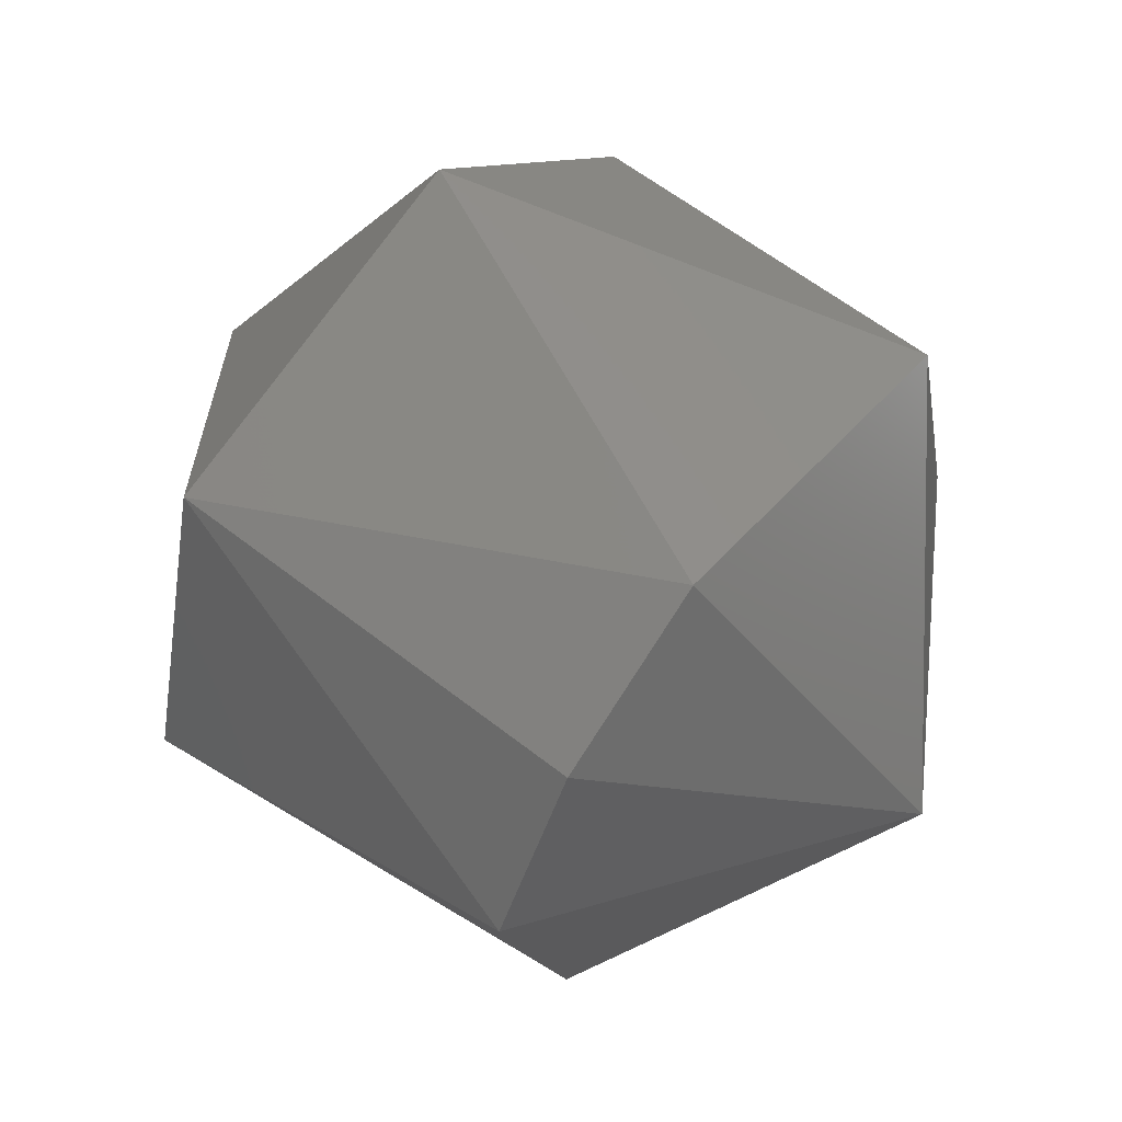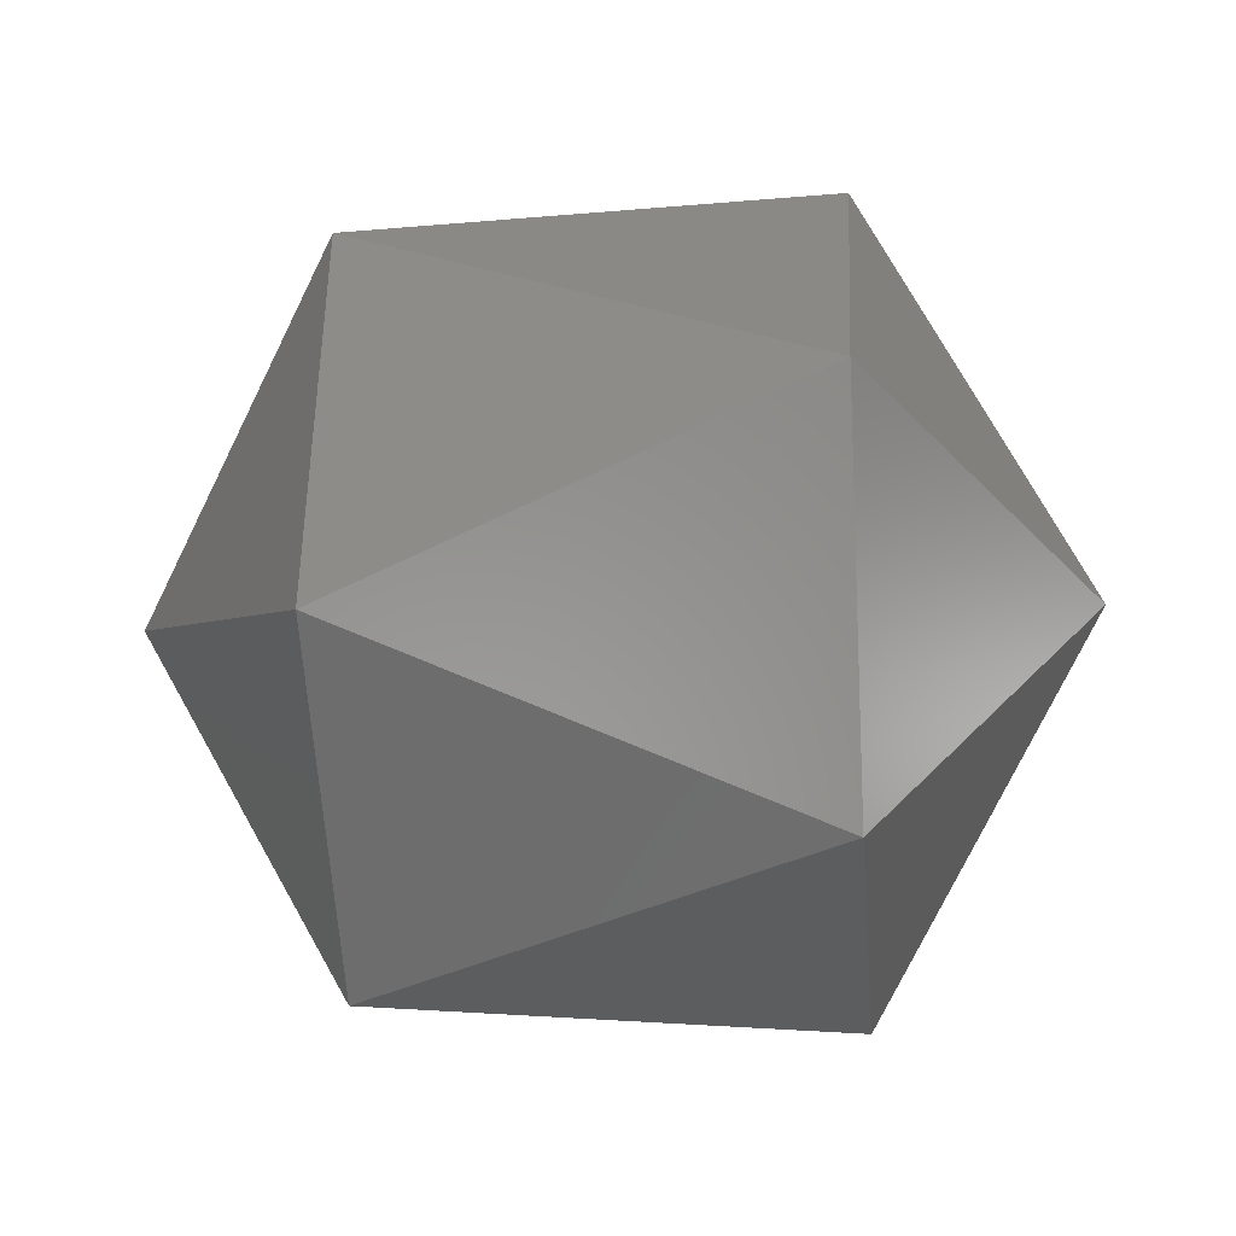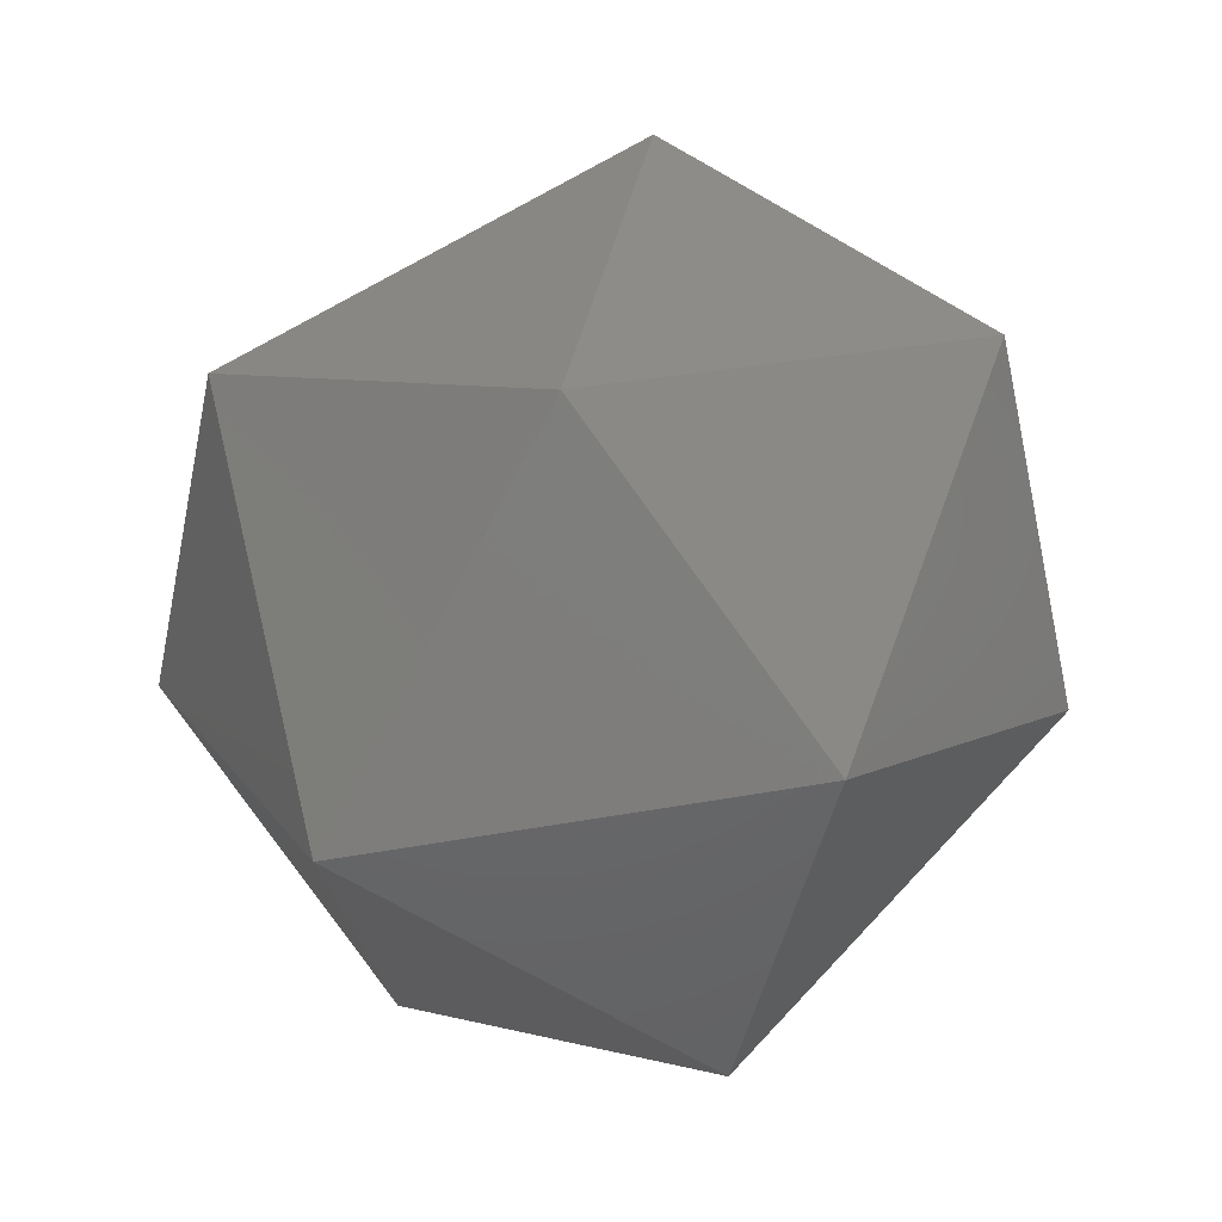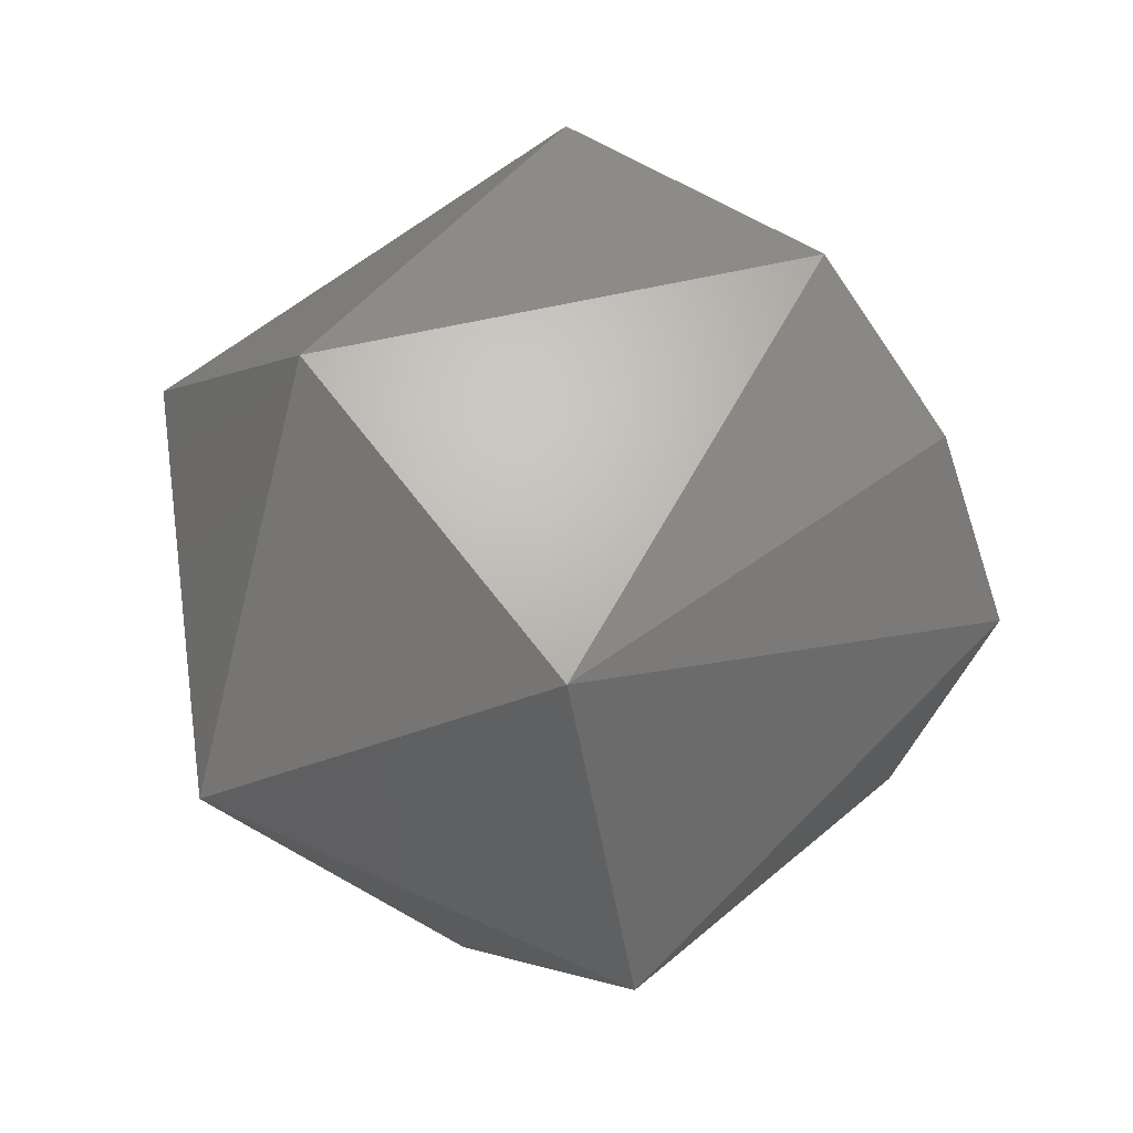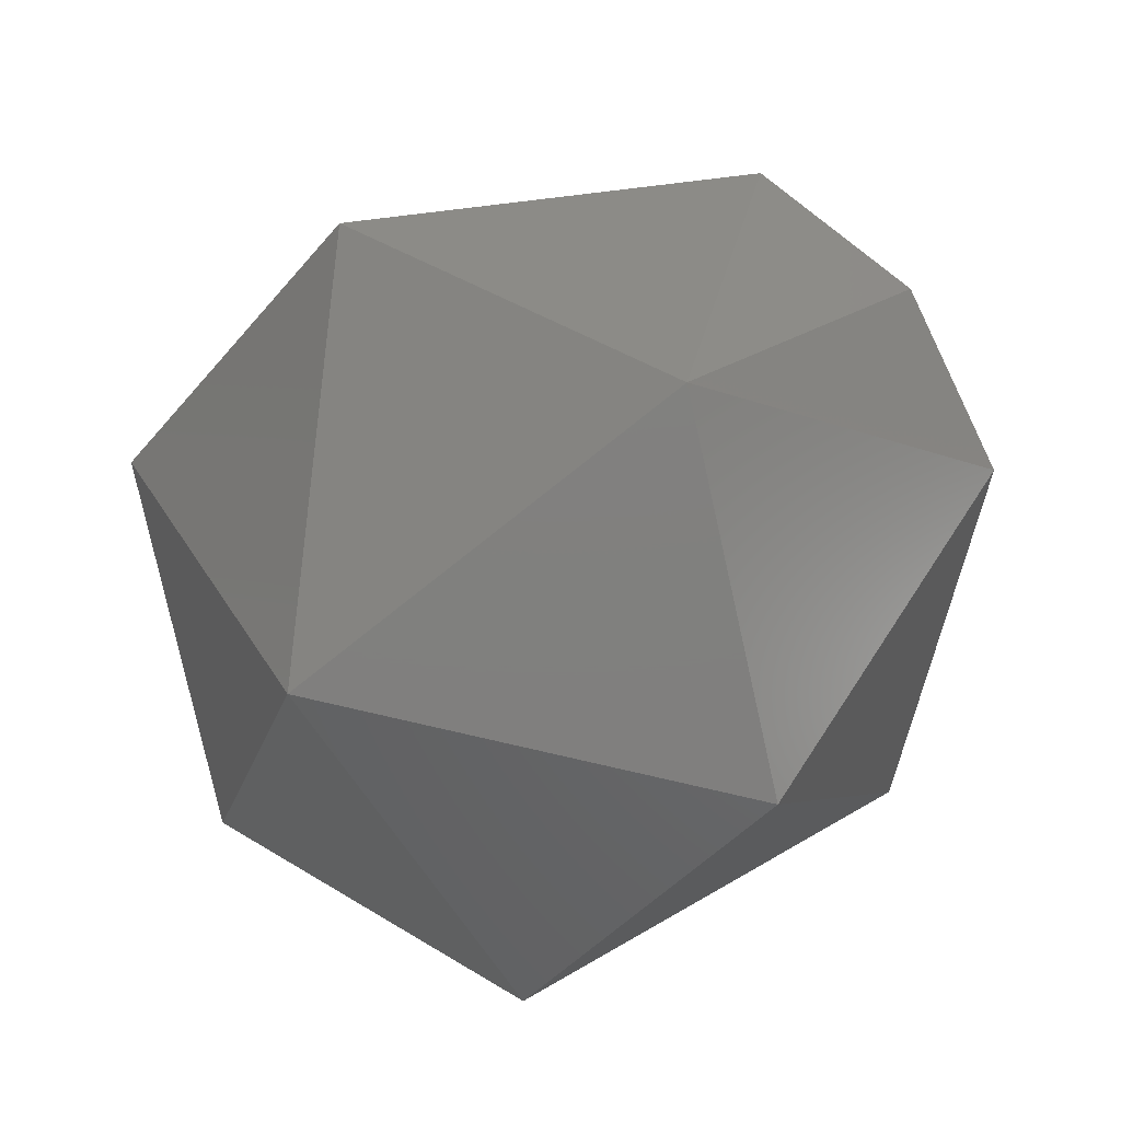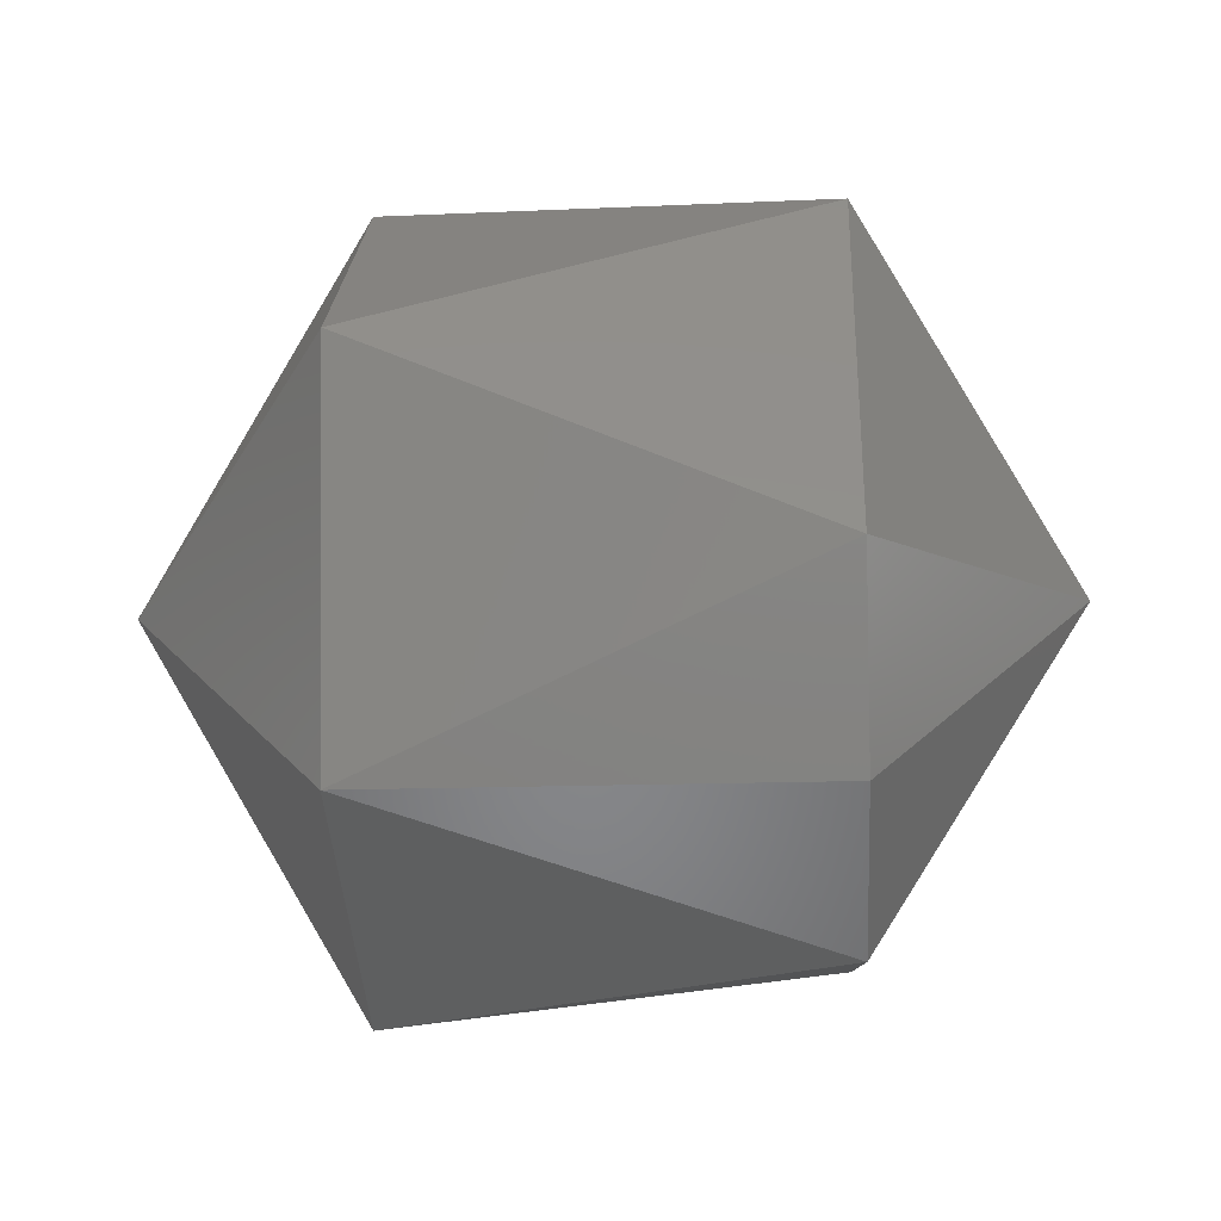
<metadata>
{"format":"stl","ext":"stl","renderer":"f3d","projection":"perspective","resolution":1024,"background":"white","views":[{"elev":62.6,"azim":38.3,"up":"+Z"},{"elev":-17.0,"azim":-174.6,"up":"+Z"},{"elev":33.9,"azim":-56.5,"up":"+Y"},{"elev":50.7,"azim":-39.3,"up":"+Z"},{"elev":18.3,"azim":-57.3,"up":"+Z"},{"elev":-23.5,"azim":2.8,"up":"+Y"}]}
</metadata>
<code>
# stl→obj: 15 verts, 28 faces
v -0.2219 0.231 0.8643
v -0.2239 0.2302 0.8639
v -0.2219 0.2302 0.8639
v -0.2209 0.2315 0.8627
v -0.2219 0.2327 0.8639
v -0.2219 0.2331 0.8622
v -0.2219 0.2319 0.861
v -0.2239 0.2319 0.8643
v -0.2249 0.2315 0.8627
v -0.2219 0.2302 0.8615
v -0.2239 0.2331 0.8631
v -0.2219 0.2298 0.8631
v -0.2239 0.2327 0.8615
v -0.2239 0.231 0.861
v -0.2239 0.2298 0.8622
f 1 2 3
f 1 3 4
f 5 1 4
f 6 5 4
f 7 4 4
f 7 6 4
f 8 9 2
f 8 1 5
f 8 2 1
f 10 7 4
f 11 5 6
f 11 8 5
f 11 9 8
f 12 3 2
f 12 4 3
f 12 10 4
f 13 9 9
f 13 11 6
f 13 6 7
f 13 9 11
f 14 7 10
f 14 9 13
f 14 13 7
f 15 2 9
f 15 9 14
f 15 12 2
f 15 10 12
f 15 14 10

</code>
